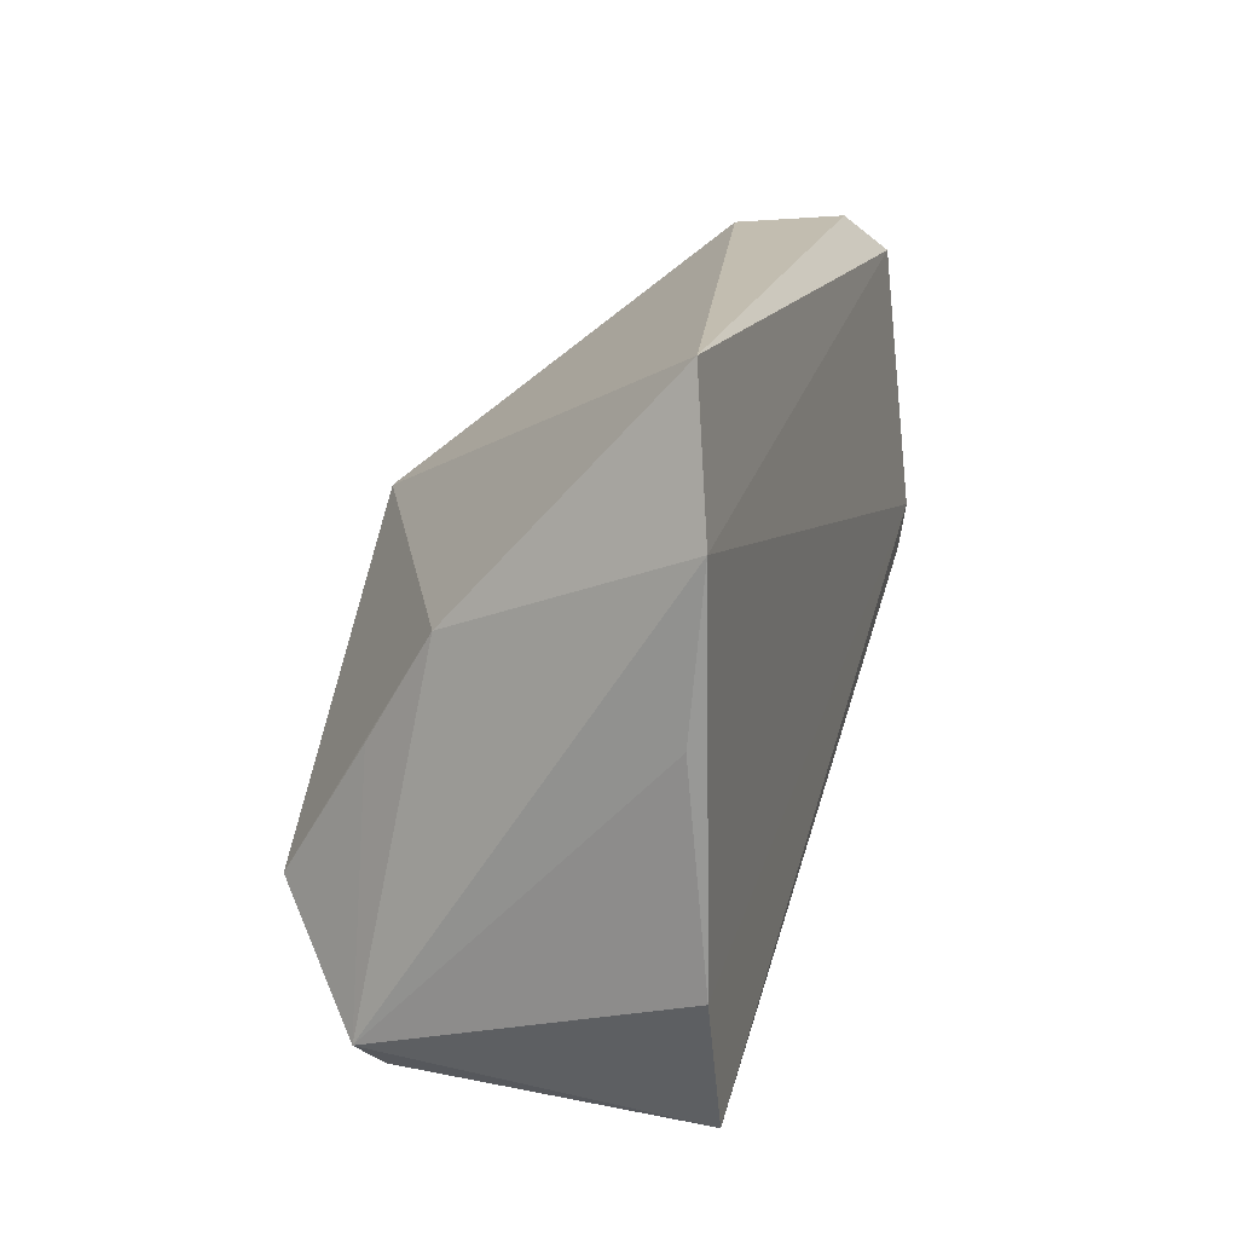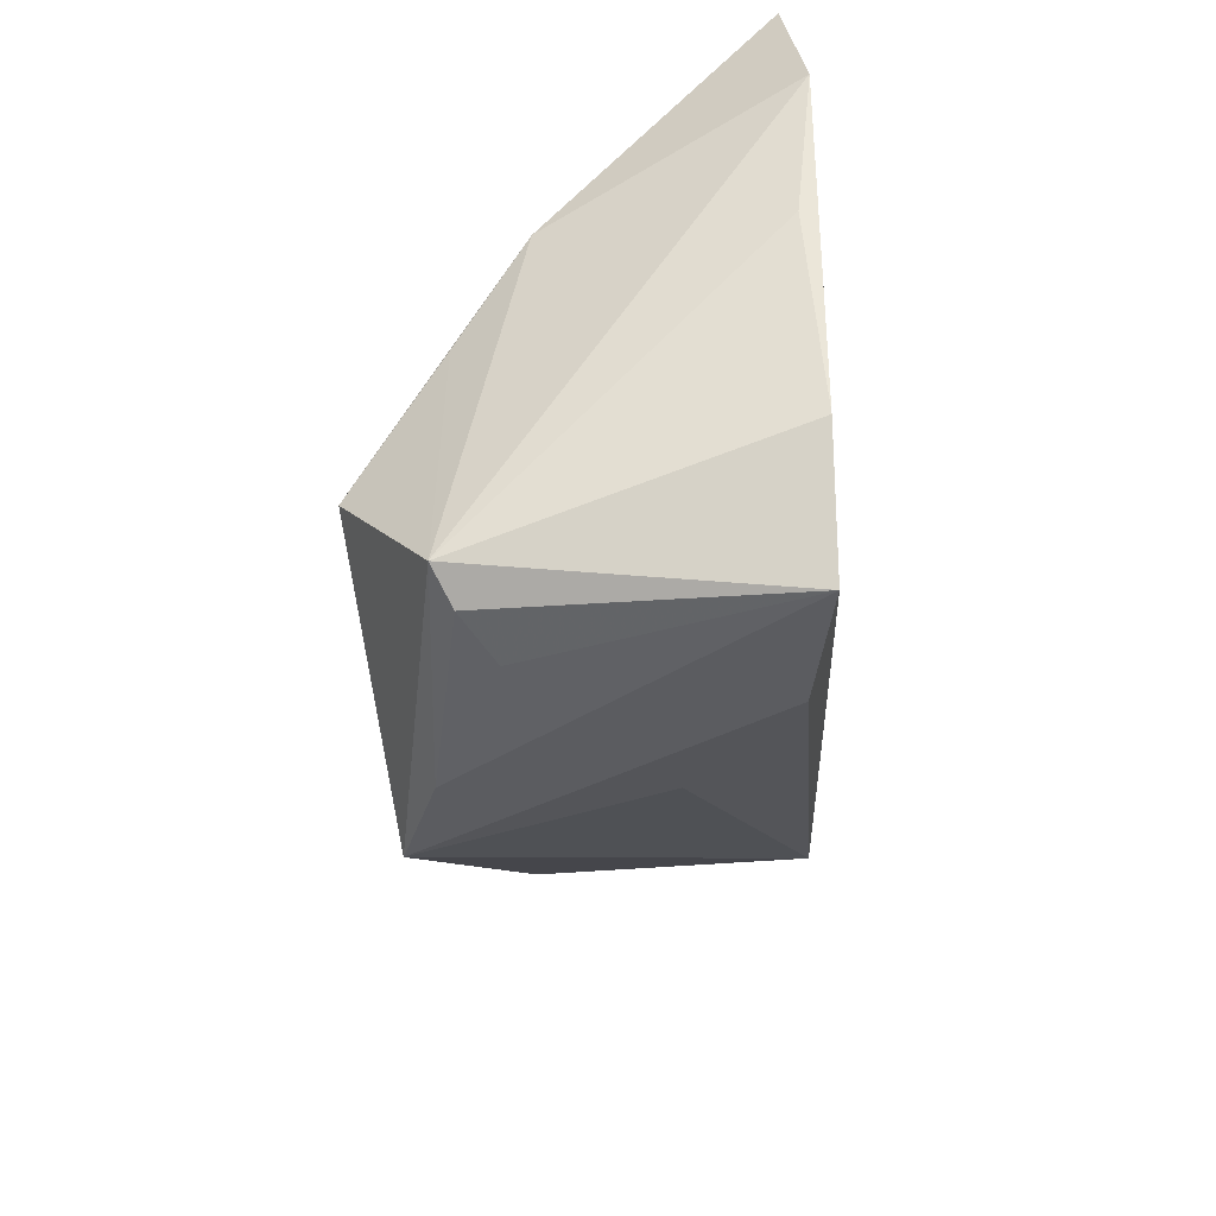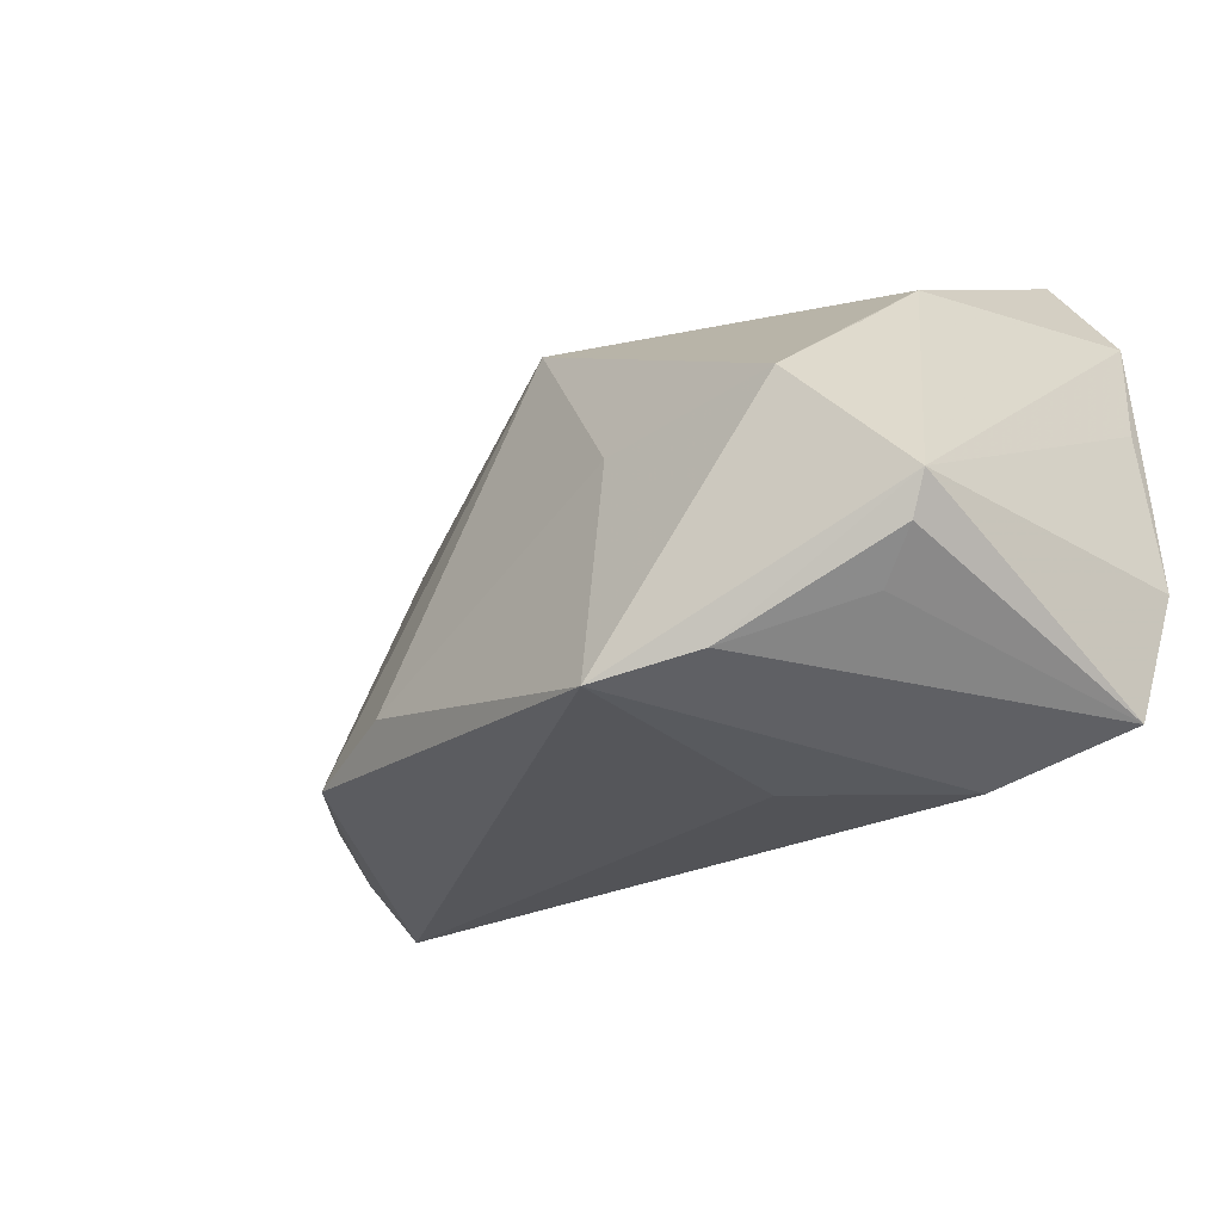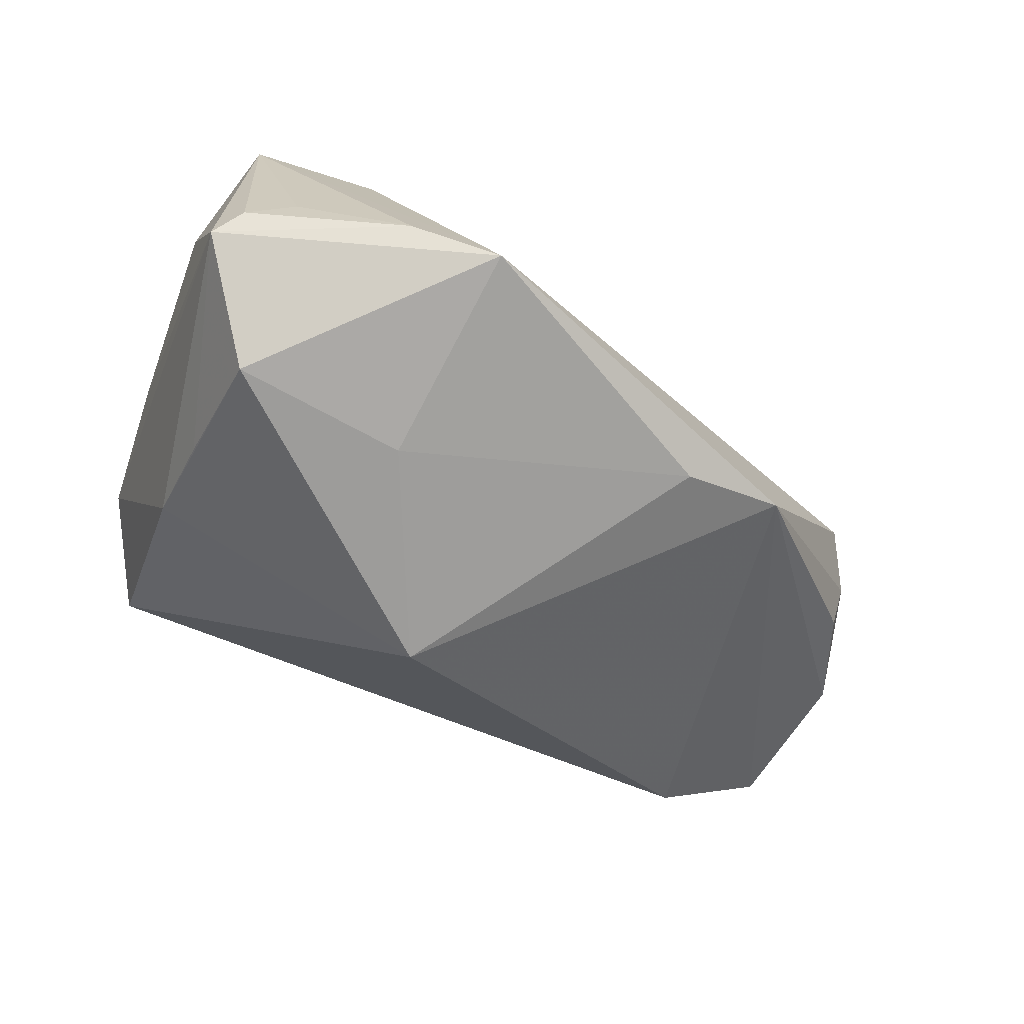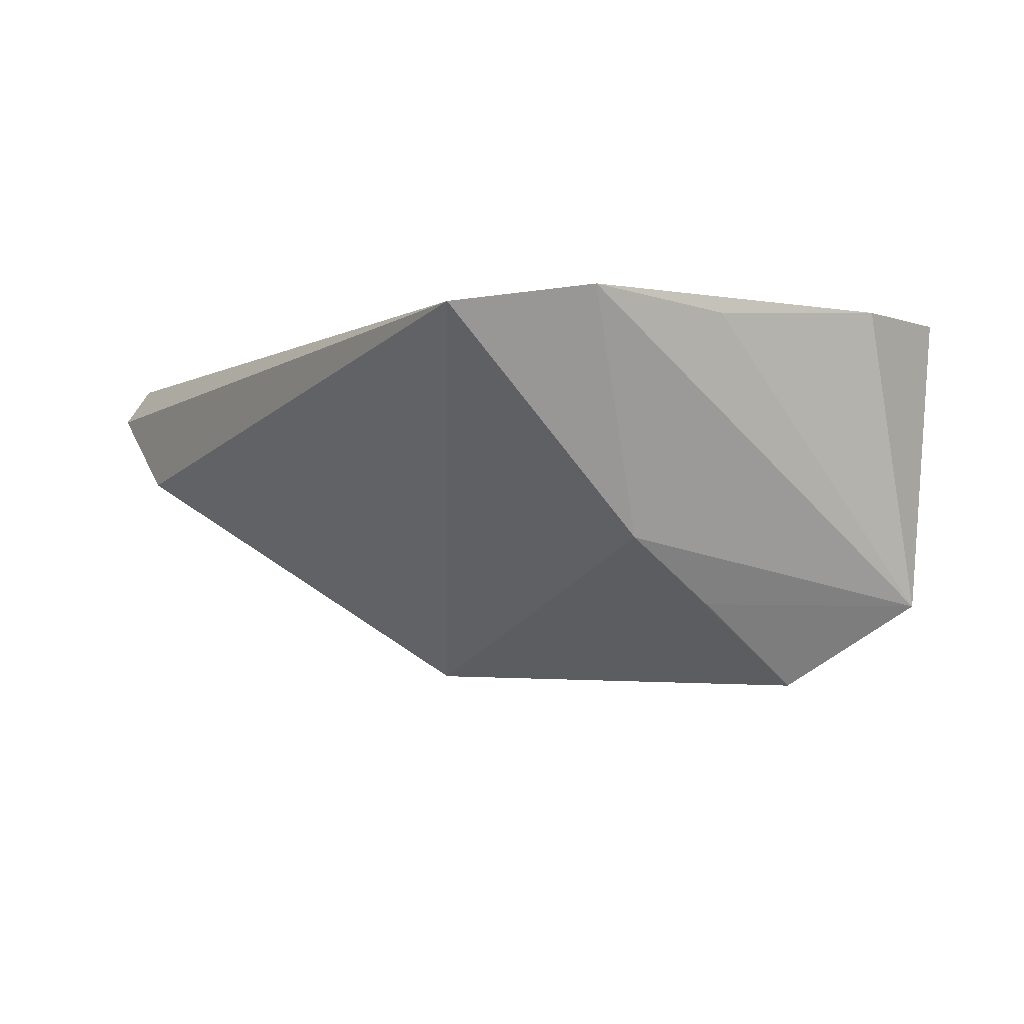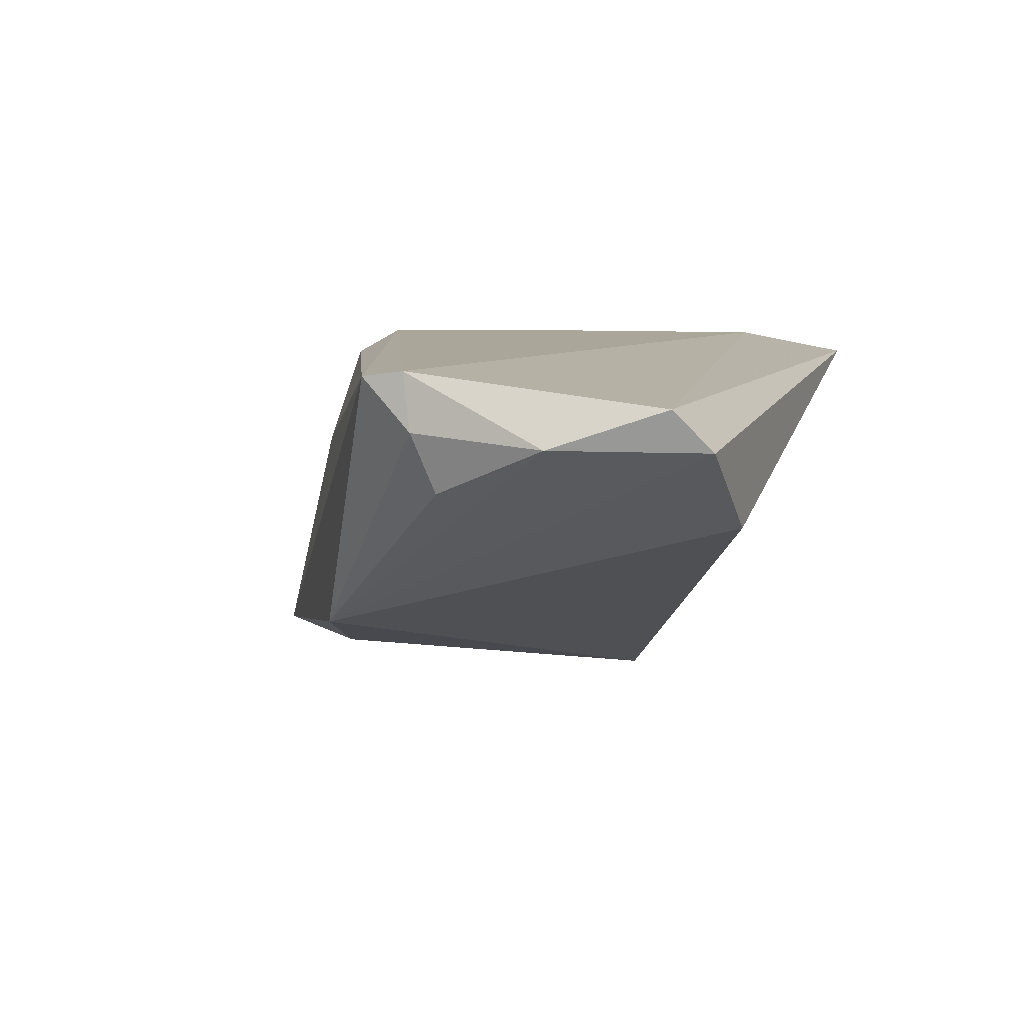
<metadata>
{"format":"obj","ext":"obj","renderer":"f3d","projection":"perspective","resolution":1024,"background":"white","views":[{"elev":16.2,"azim":-74.6,"up":"+Y"},{"elev":-36.1,"azim":-86.6,"up":"+Y"},{"elev":-50.4,"azim":-139.2,"up":"+Y"},{"elev":-70.2,"azim":-16.6,"up":"+Z"},{"elev":-2.2,"azim":-121.3,"up":"+Z"},{"elev":7.8,"azim":106.4,"up":"+Z"}]}
</metadata>
<code>
v -0.04625 -0.01975 0.0187
v 0.05805 0.03741 0.01016
v -0.03177 -0.03572 -0.0118
v -0.006689 -0.03355 0.00379
v -0.04753 0.004347 0.01682
v -0.04825 0.02226 0.0187
v 0.06068 0.03303 0.01515
v 0.0272 -0.01756 -0.01985
v 0.06094 0.002755 0.01177
v 0.05843 -0.003933 0.01795
v -0.03656 -0.001512 -0.01708
v -0.0392 0.01087 -0.009182
v -0.01086 -0.01235 -0.02694
v -0.005249 -0.03963 -0.02375
v -0.04122 -0.03067 -0.01747
v -0.01693 -0.03908 -0.01926
v -0.001655 0.01495 -0.02678
v -0.0425 0.03808 0.01625
v 0.05955 0.001504 0.0187
v -0.03788 -0.03383 -0.01534
v -0.04039 -0.03487 0.01865
v 0.04058 -0.01547 -0.01483
v -0.03276 -0.01724 -0.02754
v -0.02354 -0.03512 0.01603
v 0.06368 0.01932 0.01051
v 0.04347 0.03808 -0.000136
v 0.05954 0.005396 0.004664
f 26 17 18
f 1 19 6
f 7 18 6
f 6 19 7
f 18 17 12
f 12 6 18
f 23 12 17
f 11 12 23
f 2 18 7
f 2 26 18
f 14 24 21
f 21 19 1
f 21 10 19
f 24 10 21
f 1 6 5
f 13 23 17
f 14 23 13
f 17 8 13
f 13 8 14
f 11 23 15
f 15 12 11
f 15 23 14
f 6 12 15
f 15 5 6
f 1 5 15
f 15 21 1
f 20 21 15
f 4 24 14
f 14 10 4
f 4 10 24
f 14 8 22
f 22 10 14
f 26 2 22
f 17 26 22
f 22 8 17
f 14 21 16
f 16 15 14
f 20 15 16
f 3 21 20
f 20 16 3
f 3 16 21
f 7 19 25
f 25 2 7
f 25 22 2
f 25 27 22
f 10 22 9
f 22 27 9
f 27 25 9
f 19 10 9
f 9 25 19

</code>
